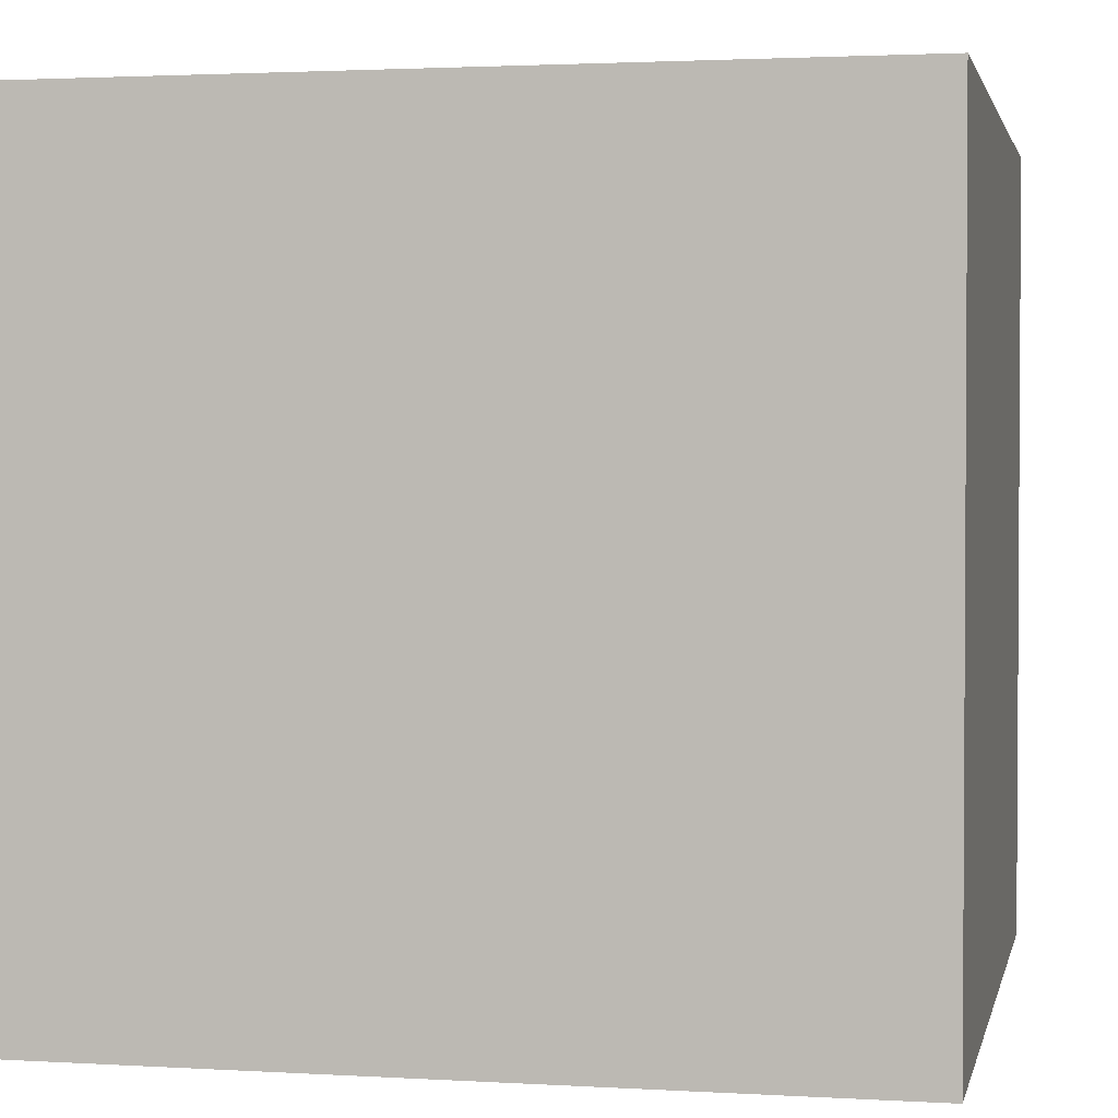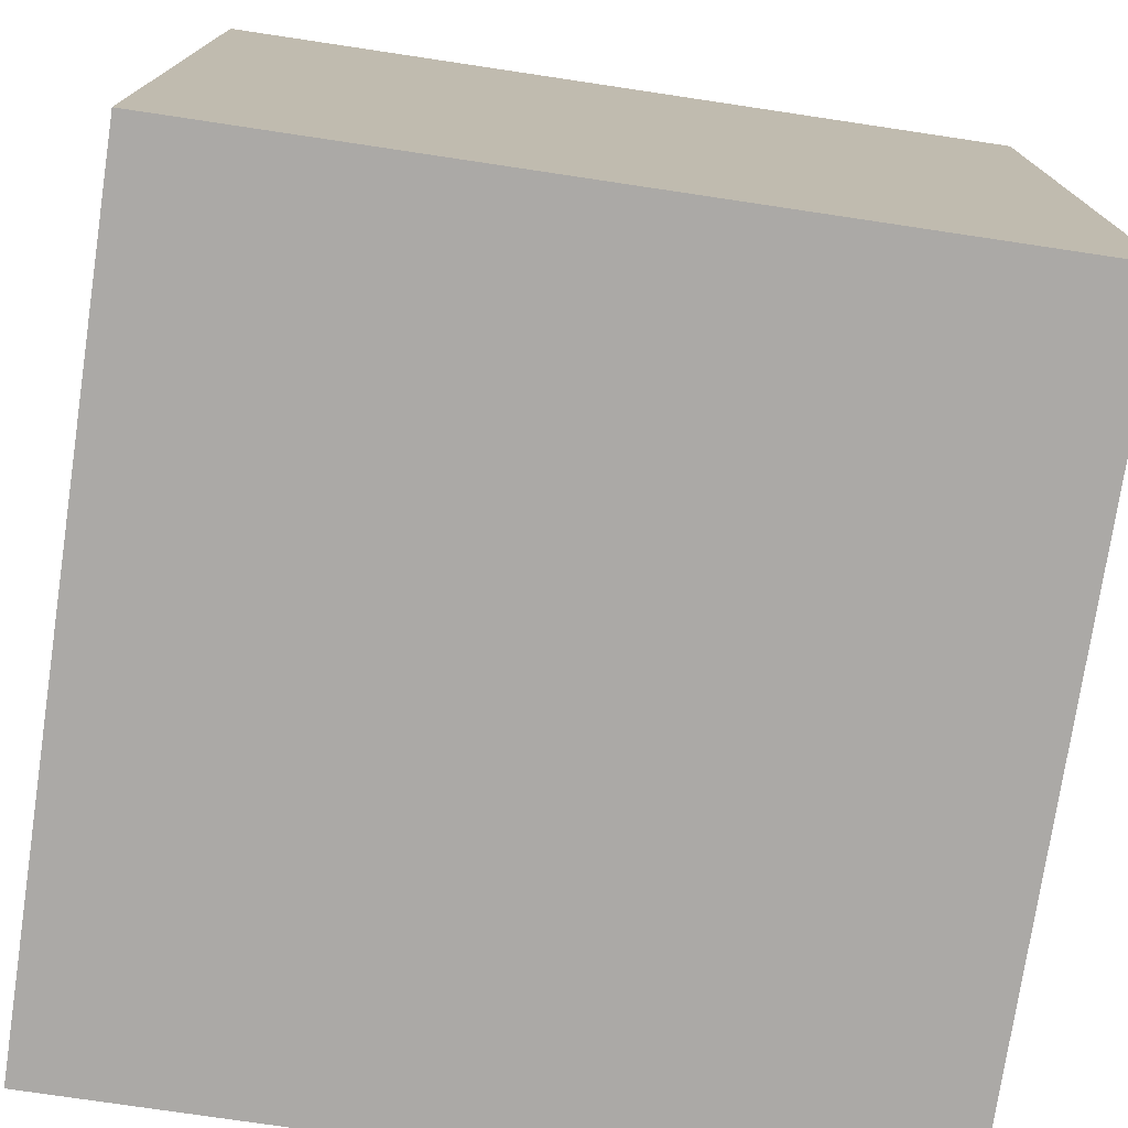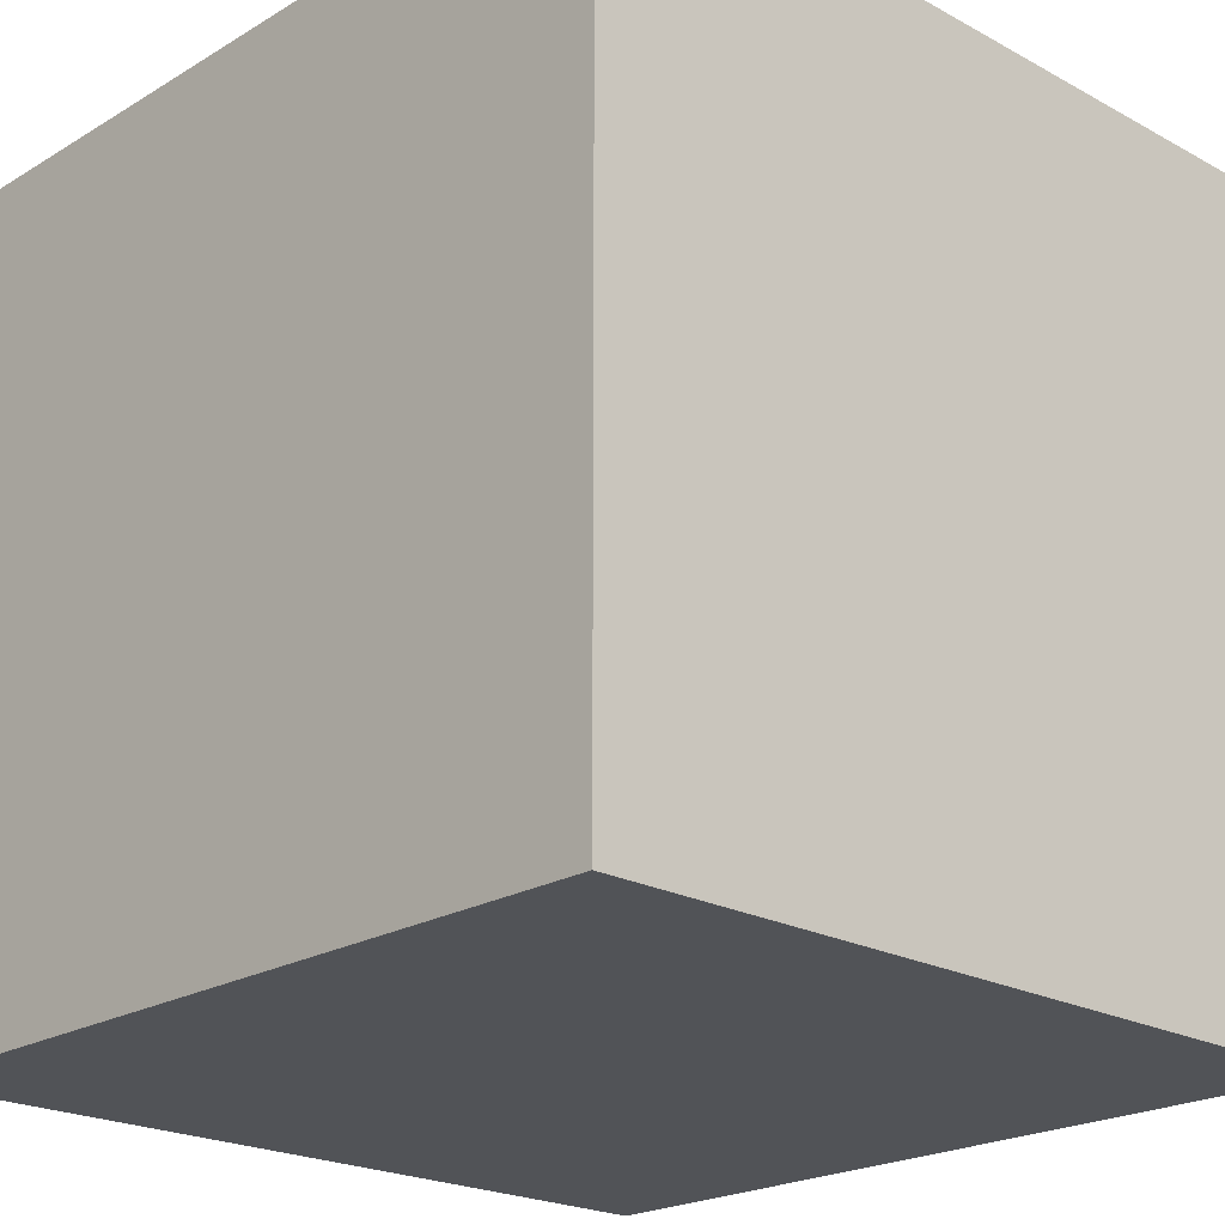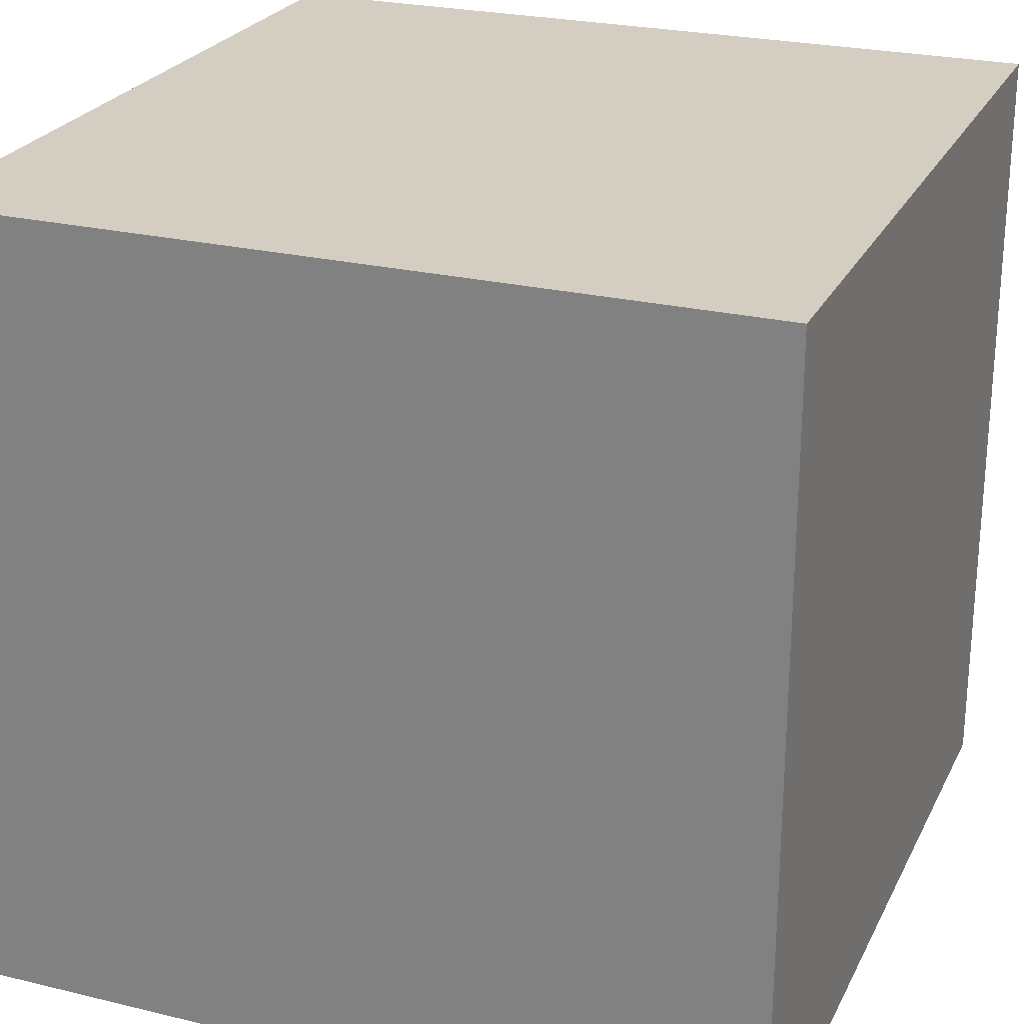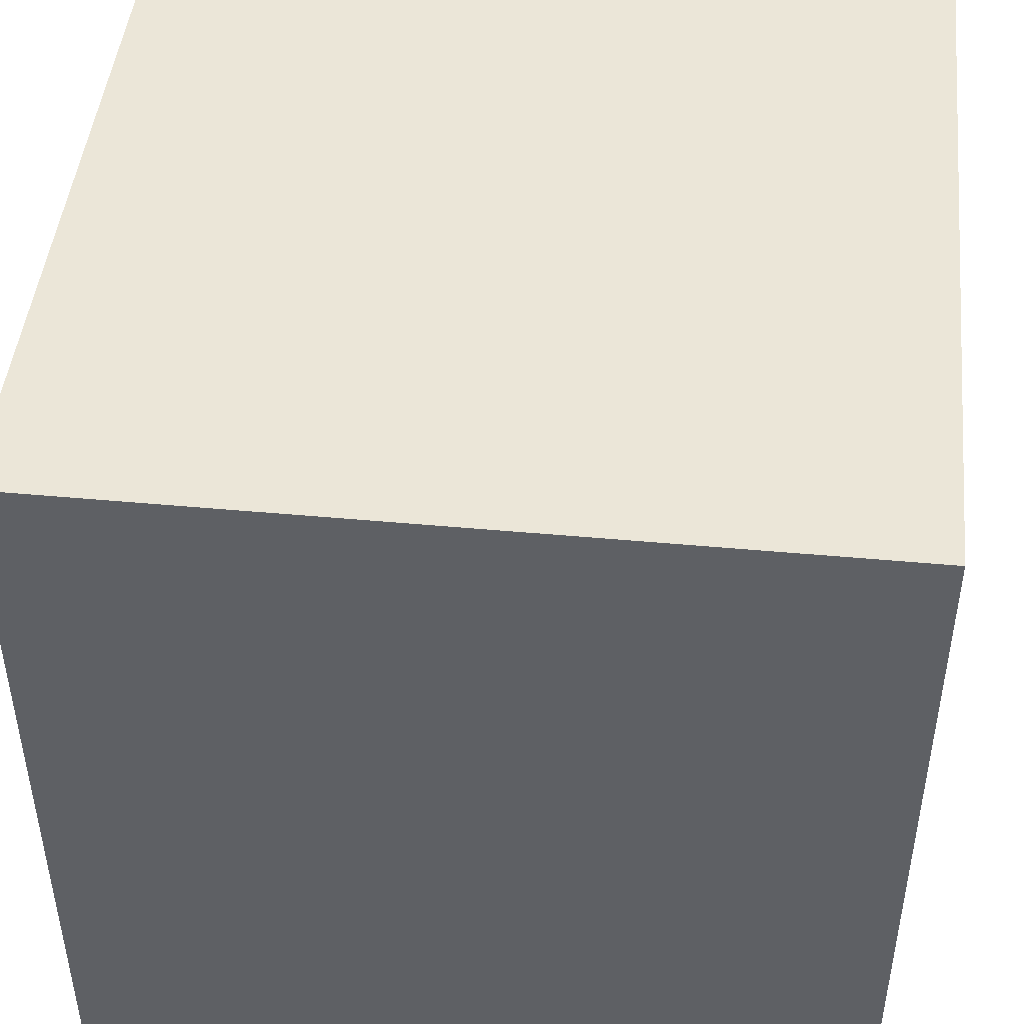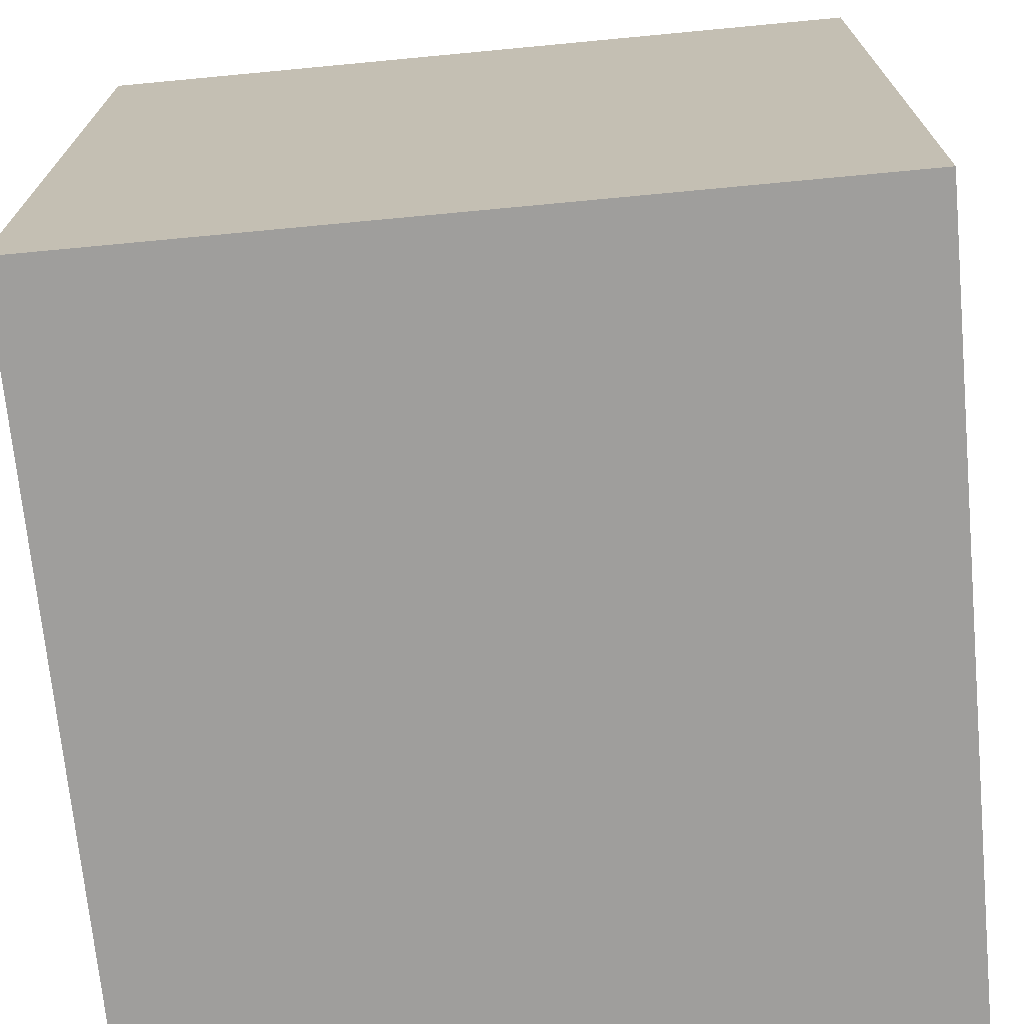
<metadata>
{"format":"obj","ext":"obj","renderer":"f3d","projection":"perspective","resolution":1024,"background":"white","views":[{"elev":2.1,"azim":101.9,"up":"+Z"},{"elev":-75.5,"azim":-8.5,"up":"+Z"},{"elev":-21.7,"azim":136.3,"up":"+Z"},{"elev":24.9,"azim":-68.6,"up":"+Y"},{"elev":46.4,"azim":-174.0,"up":"+Z"},{"elev":-70.9,"azim":-84.6,"up":"+Y"}]}
</metadata>
<code>
v -0.5 -0.5  0.5		# V1
v  0.5 -0.5  0.5		# V2
v -0.5  0.5  0.5		# V3
v  0.5  0.5  0.5		# V4
v -0.5  0.5 -0.5		# V5
v  0.5  0.5 -0.5		# V6
v -0.5 -0.5 -0.5		# V7
v  0.5 -0.5 -0.5		# V7
g Front
f 1 2 3
f 3 2 4
g Top
f 3 4 5
f 5 4 6
g Back
f 5 6 7
f 7 6 8
g Bottom
f 7 8 1
f 1 8 2
g Right
f 2 8 4
f 4 8 6
g Left
f 7 1 5
f 5 1 3

</code>
